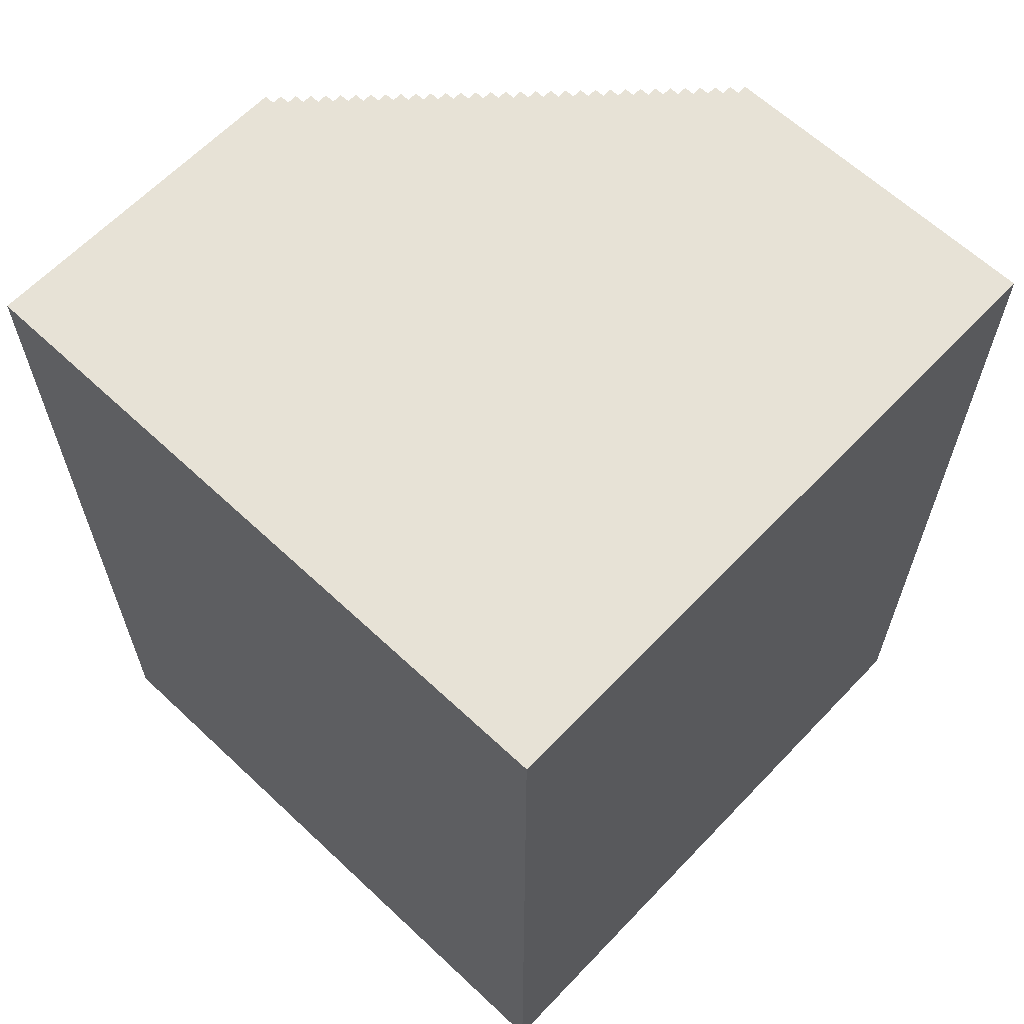
<metadata>
{"format":"obj","ext":"obj","renderer":"f3d","projection":"perspective","resolution":1024,"background":"white","views":[{"elev":63.0,"azim":-46.5,"up":"+Y"}]}
</metadata>
<code>
o Untitled
v -3.2 1e-06 3.2
v -3.2 0 -3.2
v -3.2 1.3 2.7
v -3.2 1.3 2.1
v -3.2 1.3 1.5
v -3.2 1.3 0.9
v -3.2 1.3 0.3
v -3.2 1.3 -0.3
v -3.2 1.3 -0.9
v -3.2 1.3 -1.5
v -3.2 1.3 -2.1
v -3.2 1.3 -2.7
v -3.2 1.9 2.7
v -3.2 1.9 2.1
v -3.2 1.9 1.5
v -3.2 1.9 0.9
v -3.2 1.9 0.3
v -3.2 1.9 -0.3
v -3.2 1.9 -0.9
v -3.2 1.9 -1.5
v -3.2 1.9 -2.1
v -3.2 1.9 -2.7
v -3.2 2.5 2.7
v -3.2 2.5 2.1
v -3.2 2.5 1.5
v -3.2 2.5 0.9
v -3.2 2.5 0.3
v -3.2 2.5 -0.3
v -3.2 2.5 -0.9
v -3.2 2.5 -1.5
v -3.2 2.5 -2.1
v -3.2 2.5 -2.7
v -3.2 3.1 2.7
v -3.2 3.1 2.1
v -3.2 3.1 1.5
v -3.2 3.1 0.9
v -3.2 3.1 0.3
v -3.2 3.1 -0.3
v -3.2 3.1 -0.9
v -3.2 3.1 -1.5
v -3.2 3.1 -2.1
v -3.2 3.1 -2.7
v -3.2 3.7 2.7
v -3.2 3.7 2.1
v -3.2 3.7 1.5
v -3.2 3.7 0.9
v -3.2 3.7 0.3
v -3.2 3.7 -0.3
v -3.2 3.7 -0.9
v -3.2 3.7 -1.5
v -3.2 3.7 -2.1
v -3.2 3.7 -2.7
v -3.2 4.3 2.7
v -3.2 4.3 2.1
v -3.2 4.3 1.5
v -3.2 4.3 0.9
v -3.2 4.3 0.3
v -3.2 4.3 -0.3
v -3.2 4.3 -0.9
v -3.2 4.3 -1.5
v -3.2 4.3 -2.1
v -3.2 4.3 -2.7
v -3.2 4.9 2.7
v -3.2 4.9 2.1
v -3.2 4.9 1.5
v -3.2 4.9 0.9
v -3.2 4.9 0.3
v -3.2 4.9 -0.3
v -3.2 4.9 -0.9
v -3.2 4.9 -1.5
v -3.2 4.9 -2.1
v -3.2 4.9 -2.7
v -3.2 5.5 2.7
v -3.2 5.5 2.1
v -3.2 5.5 1.5
v -3.2 5.5 0.9
v -3.2 5.5 0.3
v -3.2 5.5 -0.3
v -3.2 5.5 -0.9
v -3.2 5.5 -1.5
v -3.2 5.5 -2.1
v -3.2 5.5 -2.7
v -3.2 6.1 2.7
v -3.2 6.1 2.1
v -3.2 6.1 1.5
v -3.2 6.1 0.9
v -3.2 6.1 0.3
v -3.2 6.1 -0.3
v -3.2 6.1 -0.9
v -3.2 6.1 -1.5
v -3.2 6.1 -2.1
v -3.2 6.1 -2.7
v -3.2 6.7 2.7
v -3.2 6.7 2.1
v -3.2 6.7 1.5
v -3.2 6.7 0.9
v -3.2 6.7 0.3
v -3.2 6.7 -0.3
v -3.2 6.7 -0.9
v -3.2 6.7 -1.5
v -3.2 6.7 -2.1
v -3.2 6.7 -2.7
v -3.2 7.3 2.7
v -3.2 7.3 2.1
v -3.2 7.3 1.5
v -3.2 7.3 0.9
v -3.2 7.3 0.3
v -3.2 7.3 -0.3
v -3.2 7.3 -0.9
v -3.2 7.3 -1.5
v -3.2 7.3 -2.1
v -3.2 7.3 -2.7
v -3.2 7.9 2.7
v -3.2 7.9 2.1
v -3.2 7.9 1.5
v -3.2 7.9 0.9
v -3.2 7.9 0.3
v -3.2 7.9 -0.3
v -3.2 7.9 -0.9
v -3.2 7.9 -1.5
v -3.2 7.9 -2.1
v -3.2 7.9 -2.7
v -3.2 8.6 3.2
v -3.2 8.6 -3.2
v 0 0 -3.1
v 0 0 -3.2
v 0 8.6 -3.1
v 0 8.6 -3.2
v 0.1 0 -3
v 0.1 0 -3.1
v 0.1 8.6 -3
v 0.1 8.6 -3.1
v 0.2 0 -2.9
v 0.2 0 -3
v 0.2 8.6 -2.9
v 0.2 8.6 -3
v 0.3 0 -2.8
v 0.3 0 -2.9
v 0.3 8.6 -2.8
v 0.3 8.6 -2.9
v 0.4 0 -2.7
v 0.4 0 -2.8
v 0.4 8.6 -2.7
v 0.4 8.6 -2.8
v 0.5 0 -2.6
v 0.5 0 -2.7
v 0.5 8.6 -2.6
v 0.5 8.6 -2.7
v 0.6 0 -2.5
v 0.6 0 -2.6
v 0.6 8.6 -2.5
v 0.6 8.6 -2.6
v 0.7 0 -2.4
v 0.7 0 -2.5
v 0.7 8.6 -2.4
v 0.7 8.6 -2.5
v 0.8 0 -2.3
v 0.8 0 -2.4
v 0.8 8.6 -2.3
v 0.8 8.6 -2.4
v 0.9 0 -2.2
v 0.9 0 -2.3
v 0.9 8.6 -2.2
v 0.9 8.6 -2.3
v 1 0 -2.1
v 1 0 -2.2
v 1 8.6 -2.1
v 1 8.6 -2.2
v 1.1 0 -2
v 1.1 0 -2.1
v 1.1 8.6 -2
v 1.1 8.6 -2.1
v 1.2 0 -1.9
v 1.2 0 -2
v 1.2 8.6 -1.9
v 1.2 8.6 -2
v 1.3 0 -1.8
v 1.3 0 -1.9
v 1.3 8.6 -1.8
v 1.3 8.6 -1.9
v 1.4 0 -1.7
v 1.4 0 -1.8
v 1.4 8.6 -1.7
v 1.4 8.6 -1.8
v 1.5 0 -1.6
v 1.5 0 -1.7
v 1.5 8.6 -1.6
v 1.5 8.6 -1.7
v 1.6 0 -1.5
v 1.6 0 -1.6
v 1.6 8.6 -1.5
v 1.6 8.6 -1.6
v 1.7 0 -1.4
v 1.7 0 -1.5
v 1.7 8.6 -1.4
v 1.7 8.6 -1.5
v 1.8 0 -1.3
v 1.8 0 -1.4
v 1.8 8.6 -1.3
v 1.8 8.6 -1.4
v 1.9 0 -1.2
v 1.9 0 -1.3
v 1.9 8.6 -1.2
v 1.9 8.6 -1.3
v 2 0 -1.1
v 2 0 -1.2
v 2 8.6 -1.1
v 2 8.6 -1.2
v 2.1 0 -1
v 2.1 0 -1.1
v 2.1 8.6 -1
v 2.1 8.6 -1.1
v 2.2 0 -0.9
v 2.2 0 -1
v 2.2 8.6 -0.9
v 2.2 8.6 -1
v 2.3 0 -0.8
v 2.3 0 -0.9
v 2.3 8.6 -0.8
v 2.3 8.6 -0.9
v 2.4 0 -0.7
v 2.4 0 -0.8
v 2.4 8.6 -0.7
v 2.4 8.6 -0.8
v 2.5 0 -0.6
v 2.5 0 -0.7
v 2.5 8.6 -0.6
v 2.5 8.6 -0.7
v 2.6 0 -0.5
v 2.6 0 -0.6
v 2.6 8.6 -0.5
v 2.6 8.6 -0.6
v 2.7 0 -0.4
v 2.7 0 -0.5
v 2.7 8.6 -0.4
v 2.7 8.6 -0.5
v 2.8 0 -0.3
v 2.8 0 -0.4
v 2.8 8.6 -0.3
v 2.8 8.6 -0.4
v 2.9 0 -0.2
v 2.9 0 -0.3
v 2.9 8.6 -0.2
v 2.9 8.6 -0.3
v 3 0 -0.1
v 3 0 -0.2
v 3 8.6 -0.1
v 3 8.6 -0.2
v 3.1 0 -0
v 3.1 0 -0.1
v 3.1 8.6 -1e-06
v 3.1 8.6 -0.1
v 3.2 1e-06 3.2
v 3.2 0 -0
v 3.2 1.3 2.7
v 3.2 1.3 2.1
v 3.2 1.3 1.5
v 3.2 1.3 0.9
v 3.2 1.9 2.7
v 3.2 1.9 2.1
v 3.2 1.9 1.5
v 3.2 1.9 0.9
v 3.2 2.5 2.7
v 3.2 2.5 2.1
v 3.2 2.5 1.5
v 3.2 2.5 0.9
v 3.2 3.1 2.7
v 3.2 3.1 2.1
v 3.2 3.1 1.5
v 3.2 3.1 0.9
v 3.2 3.7 2.7
v 3.2 3.7 2.1
v 3.2 3.7 1.5
v 3.2 3.7 0.9
v 3.2 4.3 2.7
v 3.2 4.3 2.1
v 3.2 4.3 1.5
v 3.2 4.3 0.9
v 3.2 4.9 2.7
v 3.2 4.9 2.1
v 3.2 4.9 1.5
v 3.2 4.9 0.9
v 3.2 5.5 2.7
v 3.2 5.5 2.1
v 3.2 5.5 1.5
v 3.2 5.5 0.9
v 3.2 6.1 2.7
v 3.2 6.1 2.1
v 3.2 6.1 1.5
v 3.2 6.1 0.9
v 3.2 6.7 2.7
v 3.2 6.7 2.1
v 3.2 6.7 1.5
v 3.2 6.7 0.9
v 3.2 7.3 2.7
v 3.2 7.3 2.1
v 3.2 7.3 1.5
v 3.2 7.3 0.9
v 3.2 7.9 2.7
v 3.2 7.9 2.1
v 3.2 7.9 1.5
v 3.2 7.9 0.9
v 3.2 8.6 3.2
v 3.2 8.6 -1e-06
v -3.2 1e-06 3.2
v -3.2 8.6 3.2
v 3.2 1e-06 3.2
v 3.2 8.6 3.2
v 3.1 0 -0
v 3.1 8.6 -1e-06
v 3.2 0 -0
v 3.2 8.6 -1e-06
v 3 0 -0.1
v 3 8.6 -0.1
v 3.1 0 -0.1
v 3.1 8.6 -0.1
v 2.9 0 -0.2
v 2.9 8.6 -0.2
v 3 0 -0.2
v 3 8.6 -0.2
v 2.8 0 -0.3
v 2.8 8.6 -0.3
v 2.9 0 -0.3
v 2.9 8.6 -0.3
v 2.7 0 -0.4
v 2.7 8.6 -0.4
v 2.8 0 -0.4
v 2.8 8.6 -0.4
v 2.6 0 -0.5
v 2.6 8.6 -0.5
v 2.7 0 -0.5
v 2.7 8.6 -0.5
v 2.5 0 -0.6
v 2.5 8.6 -0.6
v 2.6 0 -0.6
v 2.6 8.6 -0.6
v 2.4 0 -0.7
v 2.4 8.6 -0.7
v 2.5 0 -0.7
v 2.5 8.6 -0.7
v 2.3 0 -0.8
v 2.3 8.6 -0.8
v 2.4 0 -0.8
v 2.4 8.6 -0.8
v 2.2 0 -0.9
v 2.2 8.6 -0.9
v 2.3 0 -0.9
v 2.3 8.6 -0.9
v 2.1 0 -1
v 2.1 8.6 -1
v 2.2 0 -1
v 2.2 8.6 -1
v 2 0 -1.1
v 2 8.6 -1.1
v 2.1 0 -1.1
v 2.1 8.6 -1.1
v 1.9 0 -1.2
v 1.9 8.6 -1.2
v 2 0 -1.2
v 2 8.6 -1.2
v 1.8 0 -1.3
v 1.8 8.6 -1.3
v 1.9 0 -1.3
v 1.9 8.6 -1.3
v 1.7 0 -1.4
v 1.7 8.6 -1.4
v 1.8 0 -1.4
v 1.8 8.6 -1.4
v 1.6 0 -1.5
v 1.6 8.6 -1.5
v 1.7 0 -1.5
v 1.7 8.6 -1.5
v 1.5 0 -1.6
v 1.5 8.6 -1.6
v 1.6 0 -1.6
v 1.6 8.6 -1.6
v 1.4 0 -1.7
v 1.4 8.6 -1.7
v 1.5 0 -1.7
v 1.5 8.6 -1.7
v 1.3 0 -1.8
v 1.3 8.6 -1.8
v 1.4 0 -1.8
v 1.4 8.6 -1.8
v 1.2 0 -1.9
v 1.2 8.6 -1.9
v 1.3 0 -1.9
v 1.3 8.6 -1.9
v 1.1 0 -2
v 1.1 8.6 -2
v 1.2 0 -2
v 1.2 8.6 -2
v 1 0 -2.1
v 1 8.6 -2.1
v 1.1 0 -2.1
v 1.1 8.6 -2.1
v 0.9 0 -2.2
v 0.9 8.6 -2.2
v 1 0 -2.2
v 1 8.6 -2.2
v 0.8 0 -2.3
v 0.8 8.6 -2.3
v 0.9 0 -2.3
v 0.9 8.6 -2.3
v 0.7 0 -2.4
v 0.7 8.6 -2.4
v 0.8 0 -2.4
v 0.8 8.6 -2.4
v 0.6 0 -2.5
v 0.6 8.6 -2.5
v 0.7 0 -2.5
v 0.7 8.6 -2.5
v 0.5 0 -2.6
v 0.5 8.6 -2.6
v 0.6 0 -2.6
v 0.6 8.6 -2.6
v 0.4 0 -2.7
v 0.4 8.6 -2.7
v 0.5 0 -2.7
v 0.5 8.6 -2.7
v 0.3 0 -2.8
v 0.3 8.6 -2.8
v 0.4 0 -2.8
v 0.4 8.6 -2.8
v 0.2 0 -2.9
v 0.2 8.6 -2.9
v 0.3 0 -2.9
v 0.3 8.6 -2.9
v 0.1 0 -3
v 0.1 8.6 -3
v 0.2 0 -3
v 0.2 8.6 -3
v 0 0 -3.1
v 0 8.6 -3.1
v 0.1 0 -3.1
v 0.1 8.6 -3.1
v -3.2 0 -3.2
v -3.2 8.6 -3.2
v 0 0 -3.2
v 0 8.6 -3.2
v -3.2 1e-06 3.2
v 3.2 1e-06 3.2
v 3.1 0 -0
v 3.2 0 -0
v 3 0 -0.1
v 3.1 0 -0.1
v 2.9 0 -0.2
v 3 0 -0.2
v 2.8 0 -0.3
v 2.9 0 -0.3
v 2.7 0 -0.4
v 2.8 0 -0.4
v 2.6 0 -0.5
v 2.7 0 -0.5
v 2.5 0 -0.6
v 2.6 0 -0.6
v 2.4 0 -0.7
v 2.5 0 -0.7
v 2.3 0 -0.8
v 2.4 0 -0.8
v 2.2 0 -0.9
v 2.3 0 -0.9
v 2.1 0 -1
v 2.2 0 -1
v 2 0 -1.1
v 2.1 0 -1.1
v 1.9 0 -1.2
v 2 0 -1.2
v 1.8 0 -1.3
v 1.9 0 -1.3
v 1.7 0 -1.4
v 1.8 0 -1.4
v 1.6 0 -1.5
v 1.7 0 -1.5
v 1.5 0 -1.6
v 1.6 0 -1.6
v 1.4 0 -1.7
v 1.5 0 -1.7
v 1.3 0 -1.8
v 1.4 0 -1.8
v 1.2 0 -1.9
v 1.3 0 -1.9
v 1.1 0 -2
v 1.2 0 -2
v 1 0 -2.1
v 1.1 0 -2.1
v 0.9 0 -2.2
v 1 0 -2.2
v 0.8 0 -2.3
v 0.9 0 -2.3
v 0.7 0 -2.4
v 0.8 0 -2.4
v 0.6 0 -2.5
v 0.7 0 -2.5
v 0.5 0 -2.6
v 0.6 0 -2.6
v 0.4 0 -2.7
v 0.5 0 -2.7
v 0.3 0 -2.8
v 0.4 0 -2.8
v 0.2 0 -2.9
v 0.3 0 -2.9
v 0.1 0 -3
v 0.2 0 -3
v 0 0 -3.1
v 0.1 0 -3.1
v -3.2 0 -3.2
v 0 0 -3.2
v -3.2 8.6 3.2
v 3.2 8.6 3.2
v 3.1 8.6 -1e-06
v 3.2 8.6 -1e-06
v 3 8.6 -0.1
v 3.1 8.6 -0.1
v 2.9 8.6 -0.2
v 3 8.6 -0.2
v 2.8 8.6 -0.3
v 2.9 8.6 -0.3
v 2.7 8.6 -0.4
v 2.8 8.6 -0.4
v 2.6 8.6 -0.5
v 2.7 8.6 -0.5
v 2.5 8.6 -0.6
v 2.6 8.6 -0.6
v 2.4 8.6 -0.7
v 2.5 8.6 -0.7
v 2.3 8.6 -0.8
v 2.4 8.6 -0.8
v 2.2 8.6 -0.9
v 2.3 8.6 -0.9
v 2.1 8.6 -1
v 2.2 8.6 -1
v 2 8.6 -1.1
v 2.1 8.6 -1.1
v 1.9 8.6 -1.2
v 2 8.6 -1.2
v 1.8 8.6 -1.3
v 1.9 8.6 -1.3
v 1.7 8.6 -1.4
v 1.8 8.6 -1.4
v 1.6 8.6 -1.5
v 1.7 8.6 -1.5
v 1.5 8.6 -1.6
v 1.6 8.6 -1.6
v 1.4 8.6 -1.7
v 1.5 8.6 -1.7
v 1.3 8.6 -1.8
v 1.4 8.6 -1.8
v 1.2 8.6 -1.9
v 1.3 8.6 -1.9
v 1.1 8.6 -2
v 1.2 8.6 -2
v 1 8.6 -2.1
v 1.1 8.6 -2.1
v 0.9 8.6 -2.2
v 1 8.6 -2.2
v 0.8 8.6 -2.3
v 0.9 8.6 -2.3
v 0.7 8.6 -2.4
v 0.8 8.6 -2.4
v 0.6 8.6 -2.5
v 0.7 8.6 -2.5
v 0.5 8.6 -2.6
v 0.6 8.6 -2.6
v 0.4 8.6 -2.7
v 0.5 8.6 -2.7
v 0.3 8.6 -2.8
v 0.4 8.6 -2.8
v 0.2 8.6 -2.9
v 0.3 8.6 -2.9
v 0.1 8.6 -3
v 0.2 8.6 -3
v 0 8.6 -3.1
v 0.1 8.6 -3.1
v -3.2 8.6 -3.2
v 0 8.6 -3.2
f 3 2 1
f 4 2 3
f 5 2 4
f 6 2 5
f 7 2 6
f 8 2 7
f 9 2 8
f 10 2 9
f 11 2 10
f 12 2 11
f 13 3 1
f 13 4 3
f 14 5 4
f 14 4 13
f 15 6 5
f 15 5 14
f 16 7 6
f 16 6 15
f 17 8 7
f 17 7 16
f 18 9 8
f 18 8 17
f 19 10 9
f 19 9 18
f 20 11 10
f 20 10 19
f 21 12 11
f 21 11 20
f 22 2 12
f 22 12 21
f 23 21 20
f 23 20 19
f 23 22 21
f 23 19 18
f 23 18 17
f 23 17 16
f 23 16 15
f 23 15 14
f 23 14 13
f 23 13 1
f 24 22 23
f 25 22 24
f 26 22 25
f 27 22 26
f 28 22 27
f 29 22 28
f 30 22 29
f 31 22 30
f 32 2 22
f 32 22 31
f 33 23 1
f 33 24 23
f 34 25 24
f 34 24 33
f 35 26 25
f 35 25 34
f 36 27 26
f 36 26 35
f 37 28 27
f 37 27 36
f 38 29 28
f 38 28 37
f 39 30 29
f 39 29 38
f 40 31 30
f 40 30 39
f 41 32 31
f 41 31 40
f 42 2 32
f 42 32 41
f 43 39 38
f 43 41 40
f 43 42 41
f 43 38 37
f 43 37 36
f 43 36 35
f 43 35 34
f 43 34 33
f 43 33 1
f 43 40 39
f 44 42 43
f 45 42 44
f 46 42 45
f 47 42 46
f 48 42 47
f 49 42 48
f 50 42 49
f 51 42 50
f 52 2 42
f 52 42 51
f 53 43 1
f 53 44 43
f 54 45 44
f 54 44 53
f 55 46 45
f 55 45 54
f 56 47 46
f 56 46 55
f 57 48 47
f 57 47 56
f 58 49 48
f 58 48 57
f 59 50 49
f 59 49 58
f 60 51 50
f 60 50 59
f 61 52 51
f 61 51 60
f 62 2 52
f 62 52 61
f 63 59 58
f 63 61 60
f 63 62 61
f 63 58 57
f 63 57 56
f 63 56 55
f 63 55 54
f 63 54 53
f 63 53 1
f 63 60 59
f 64 62 63
f 65 62 64
f 66 62 65
f 67 62 66
f 68 62 67
f 69 62 68
f 70 62 69
f 71 62 70
f 72 2 62
f 72 62 71
f 73 63 1
f 73 64 63
f 74 65 64
f 74 64 73
f 75 66 65
f 75 65 74
f 76 67 66
f 76 66 75
f 77 68 67
f 77 67 76
f 78 69 68
f 78 68 77
f 79 70 69
f 79 69 78
f 80 71 70
f 80 70 79
f 81 72 71
f 81 71 80
f 82 2 72
f 82 72 81
f 83 79 78
f 83 81 80
f 83 82 81
f 83 78 77
f 83 77 76
f 83 76 75
f 83 75 74
f 83 74 73
f 83 73 1
f 83 80 79
f 84 82 83
f 85 82 84
f 86 82 85
f 87 82 86
f 88 82 87
f 89 82 88
f 90 82 89
f 91 82 90
f 92 2 82
f 92 82 91
f 93 83 1
f 93 84 83
f 94 85 84
f 94 84 93
f 95 86 85
f 95 85 94
f 96 87 86
f 96 86 95
f 97 88 87
f 97 87 96
f 98 89 88
f 98 88 97
f 99 90 89
f 99 89 98
f 100 91 90
f 100 90 99
f 101 92 91
f 101 91 100
f 102 2 92
f 102 92 101
f 103 99 98
f 103 101 100
f 103 102 101
f 103 98 97
f 103 97 96
f 103 96 95
f 103 95 94
f 103 94 93
f 103 93 1
f 103 100 99
f 104 102 103
f 105 102 104
f 106 102 105
f 107 102 106
f 108 102 107
f 109 102 108
f 110 102 109
f 111 102 110
f 112 2 102
f 112 102 111
f 113 103 1
f 113 104 103
f 114 105 104
f 114 104 113
f 115 106 105
f 115 105 114
f 116 107 106
f 116 106 115
f 117 108 107
f 117 107 116
f 118 109 108
f 118 108 117
f 119 110 109
f 119 109 118
f 120 111 110
f 120 110 119
f 121 112 111
f 121 111 120
f 122 2 112
f 122 112 121
f 123 119 118
f 123 121 120
f 123 122 121
f 123 118 117
f 123 117 116
f 123 116 115
f 123 115 114
f 123 114 113
f 123 113 1
f 123 120 119
f 124 2 122
f 124 122 123
f 125 126 127
f 127 126 128
f 129 130 131
f 131 130 132
f 133 134 135
f 135 134 136
f 137 138 139
f 139 138 140
f 141 142 143
f 143 142 144
f 145 146 147
f 147 146 148
f 149 150 151
f 151 150 152
f 153 154 155
f 155 154 156
f 157 158 159
f 159 158 160
f 161 162 163
f 163 162 164
f 165 166 167
f 167 166 168
f 169 170 171
f 171 170 172
f 173 174 175
f 175 174 176
f 177 178 179
f 179 178 180
f 181 182 183
f 183 182 184
f 185 186 187
f 187 186 188
f 189 190 191
f 191 190 192
f 193 194 195
f 195 194 196
f 197 198 199
f 199 198 200
f 201 202 203
f 203 202 204
f 205 206 207
f 207 206 208
f 209 210 211
f 211 210 212
f 213 214 215
f 215 214 216
f 217 218 219
f 219 218 220
f 221 222 223
f 223 222 224
f 225 226 227
f 227 226 228
f 229 230 231
f 231 230 232
f 233 234 235
f 235 234 236
f 237 238 239
f 239 238 240
f 241 242 243
f 243 242 244
f 245 246 247
f 247 246 248
f 249 250 251
f 251 250 252
f 253 254 255
f 255 254 256
f 256 254 257
f 257 254 258
f 253 255 259
f 255 256 259
f 256 257 260
f 259 256 260
f 257 258 261
f 260 257 261
f 258 254 262
f 261 258 262
f 260 261 263
f 259 260 263
f 261 262 263
f 253 259 263
f 263 262 264
f 264 262 265
f 262 254 266
f 265 262 266
f 253 263 267
f 263 264 267
f 264 265 268
f 267 264 268
f 265 266 269
f 268 265 269
f 266 254 270
f 269 266 270
f 253 267 271
f 268 269 271
f 269 270 271
f 267 268 271
f 271 270 272
f 272 270 273
f 270 254 274
f 273 270 274
f 253 271 275
f 271 272 275
f 272 273 276
f 275 272 276
f 273 274 277
f 276 273 277
f 274 254 278
f 277 274 278
f 253 275 279
f 276 277 279
f 277 278 279
f 275 276 279
f 279 278 280
f 280 278 281
f 278 254 282
f 281 278 282
f 253 279 283
f 279 280 283
f 280 281 284
f 283 280 284
f 281 282 285
f 284 281 285
f 282 254 286
f 285 282 286
f 253 283 287
f 284 285 287
f 285 286 287
f 283 284 287
f 287 286 288
f 288 286 289
f 286 254 290
f 289 286 290
f 253 287 291
f 287 288 291
f 288 289 292
f 291 288 292
f 289 290 293
f 292 289 293
f 290 254 294
f 293 290 294
f 253 291 295
f 292 293 295
f 293 294 295
f 291 292 295
f 295 294 296
f 296 294 297
f 294 254 298
f 297 294 298
f 253 295 299
f 295 296 299
f 296 297 300
f 299 296 300
f 297 298 301
f 300 297 301
f 298 254 302
f 301 298 302
f 253 299 303
f 300 301 303
f 301 302 303
f 299 300 303
f 302 254 304
f 303 302 304
f 307 306 305
f 308 306 307
f 309 310 311
f 311 310 312
f 313 314 315
f 315 314 316
f 317 318 319
f 319 318 320
f 321 322 323
f 323 322 324
f 325 326 327
f 327 326 328
f 329 330 331
f 331 330 332
f 333 334 335
f 335 334 336
f 337 338 339
f 339 338 340
f 341 342 343
f 343 342 344
f 345 346 347
f 347 346 348
f 349 350 351
f 351 350 352
f 353 354 355
f 355 354 356
f 357 358 359
f 359 358 360
f 361 362 363
f 363 362 364
f 365 366 367
f 367 366 368
f 369 370 371
f 371 370 372
f 373 374 375
f 375 374 376
f 377 378 379
f 379 378 380
f 381 382 383
f 383 382 384
f 385 386 387
f 387 386 388
f 389 390 391
f 391 390 392
f 393 394 395
f 395 394 396
f 397 398 399
f 399 398 400
f 401 402 403
f 403 402 404
f 405 406 407
f 407 406 408
f 409 410 411
f 411 410 412
f 413 414 415
f 415 414 416
f 417 418 419
f 419 418 420
f 421 422 423
f 423 422 424
f 425 426 427
f 427 426 428
f 429 430 431
f 431 430 432
f 433 434 435
f 435 434 436
f 437 438 439
f 439 438 440
f 443 442 441
f 444 442 443
f 445 443 441
f 446 443 445
f 447 445 441
f 448 445 447
f 449 447 441
f 450 447 449
f 451 449 441
f 452 449 451
f 453 451 441
f 454 451 453
f 455 453 441
f 456 453 455
f 457 455 441
f 458 455 457
f 459 457 441
f 460 457 459
f 461 459 441
f 462 459 461
f 463 461 441
f 464 461 463
f 465 463 441
f 466 463 465
f 467 465 441
f 468 465 467
f 469 467 441
f 470 467 469
f 471 469 441
f 472 469 471
f 473 471 441
f 474 471 473
f 475 473 441
f 476 473 475
f 477 475 441
f 478 475 477
f 479 477 441
f 480 477 479
f 481 479 441
f 482 479 481
f 483 481 441
f 484 481 483
f 485 483 441
f 486 483 485
f 487 485 441
f 488 485 487
f 489 487 441
f 490 487 489
f 491 489 441
f 492 489 491
f 493 491 441
f 494 491 493
f 495 493 441
f 496 493 495
f 497 495 441
f 498 495 497
f 499 497 441
f 500 497 499
f 501 499 441
f 502 499 501
f 503 501 441
f 504 501 503
f 505 503 441
f 506 503 505
f 507 505 441
f 508 505 507
f 509 510 511
f 511 510 512
f 509 511 513
f 513 511 514
f 509 513 515
f 515 513 516
f 509 515 517
f 517 515 518
f 509 517 519
f 519 517 520
f 509 519 521
f 521 519 522
f 509 521 523
f 523 521 524
f 509 523 525
f 525 523 526
f 509 525 527
f 527 525 528
f 509 527 529
f 529 527 530
f 509 529 531
f 531 529 532
f 509 531 533
f 533 531 534
f 509 533 535
f 535 533 536
f 509 535 537
f 537 535 538
f 509 537 539
f 539 537 540
f 509 539 541
f 541 539 542
f 509 541 543
f 543 541 544
f 509 543 545
f 545 543 546
f 509 545 547
f 547 545 548
f 509 547 549
f 549 547 550
f 509 549 551
f 551 549 552
f 509 551 553
f 553 551 554
f 509 553 555
f 555 553 556
f 509 555 557
f 557 555 558
f 509 557 559
f 559 557 560
f 509 559 561
f 561 559 562
f 509 561 563
f 563 561 564
f 509 563 565
f 565 563 566
f 509 565 567
f 567 565 568
f 509 567 569
f 569 567 570
f 509 569 571
f 571 569 572
f 509 571 573
f 573 571 574
f 509 573 575
f 575 573 576

</code>
